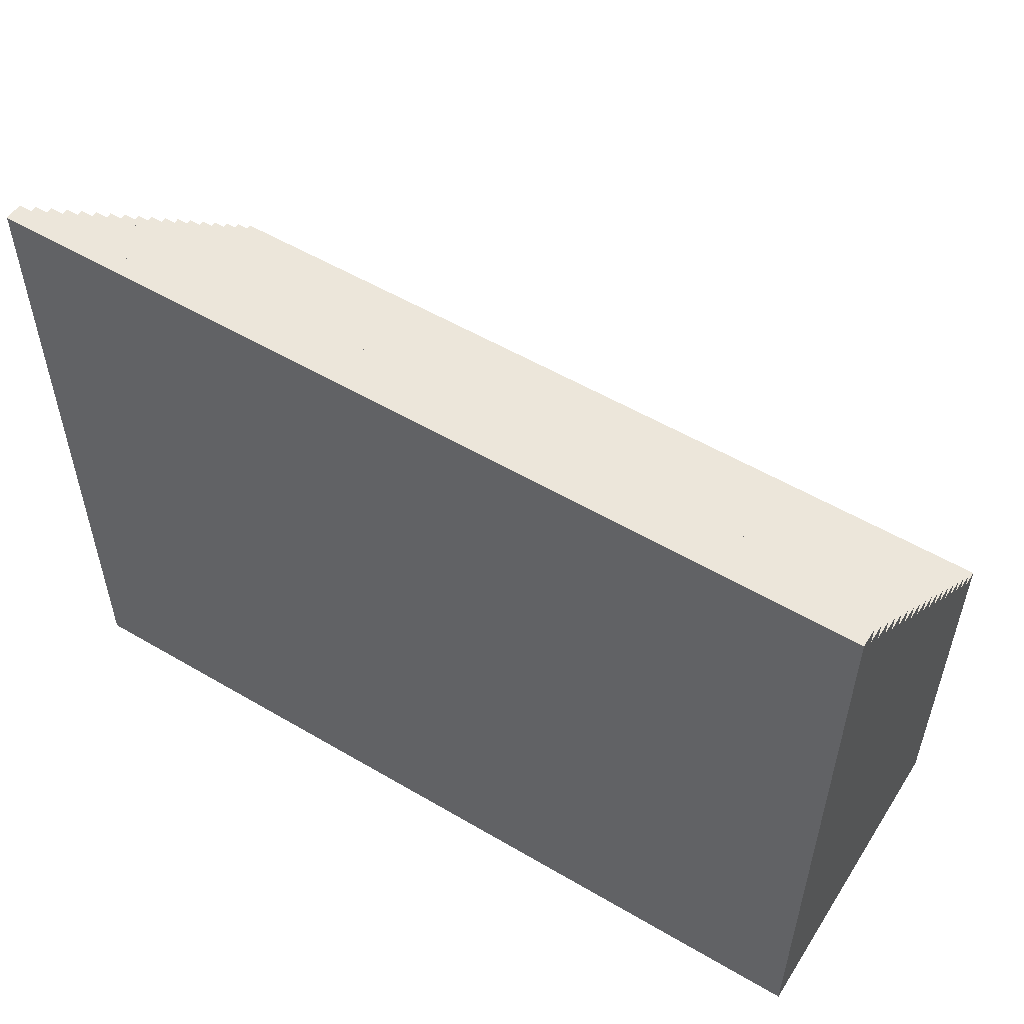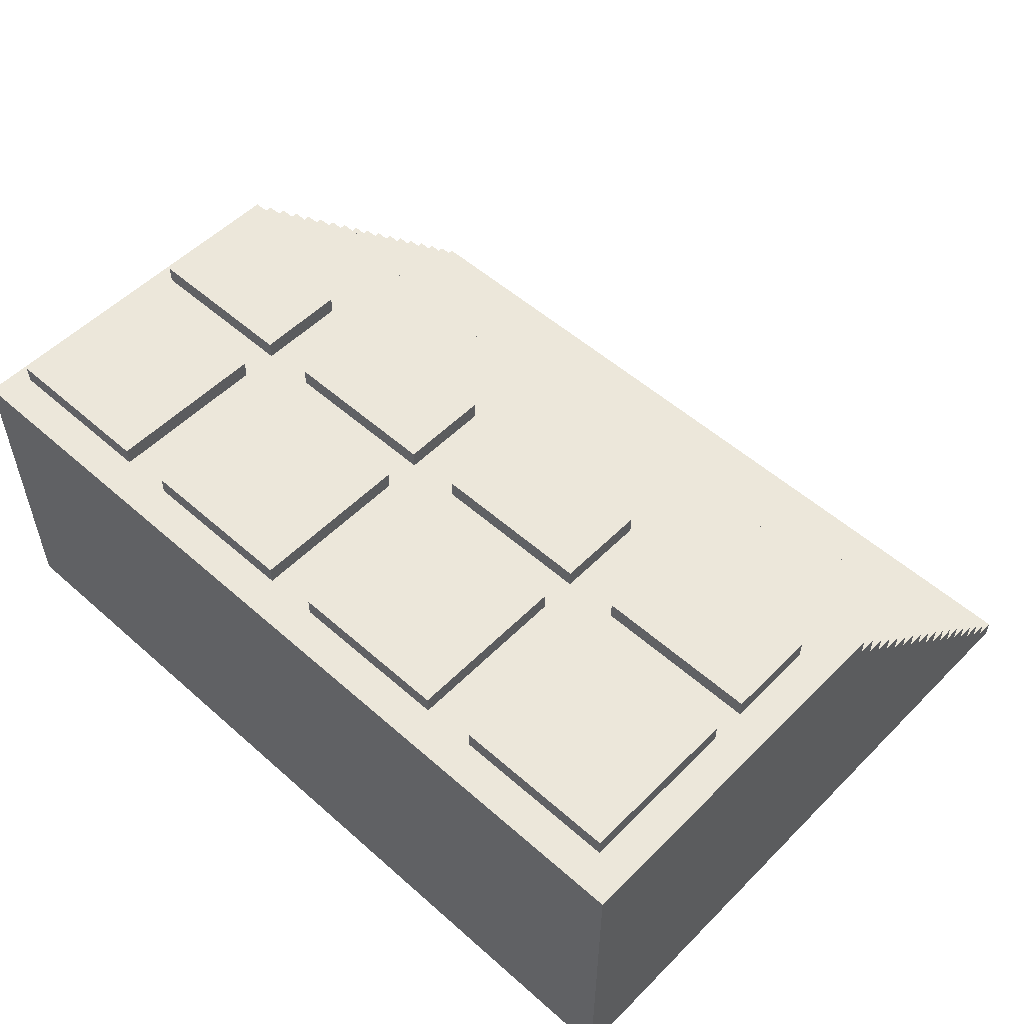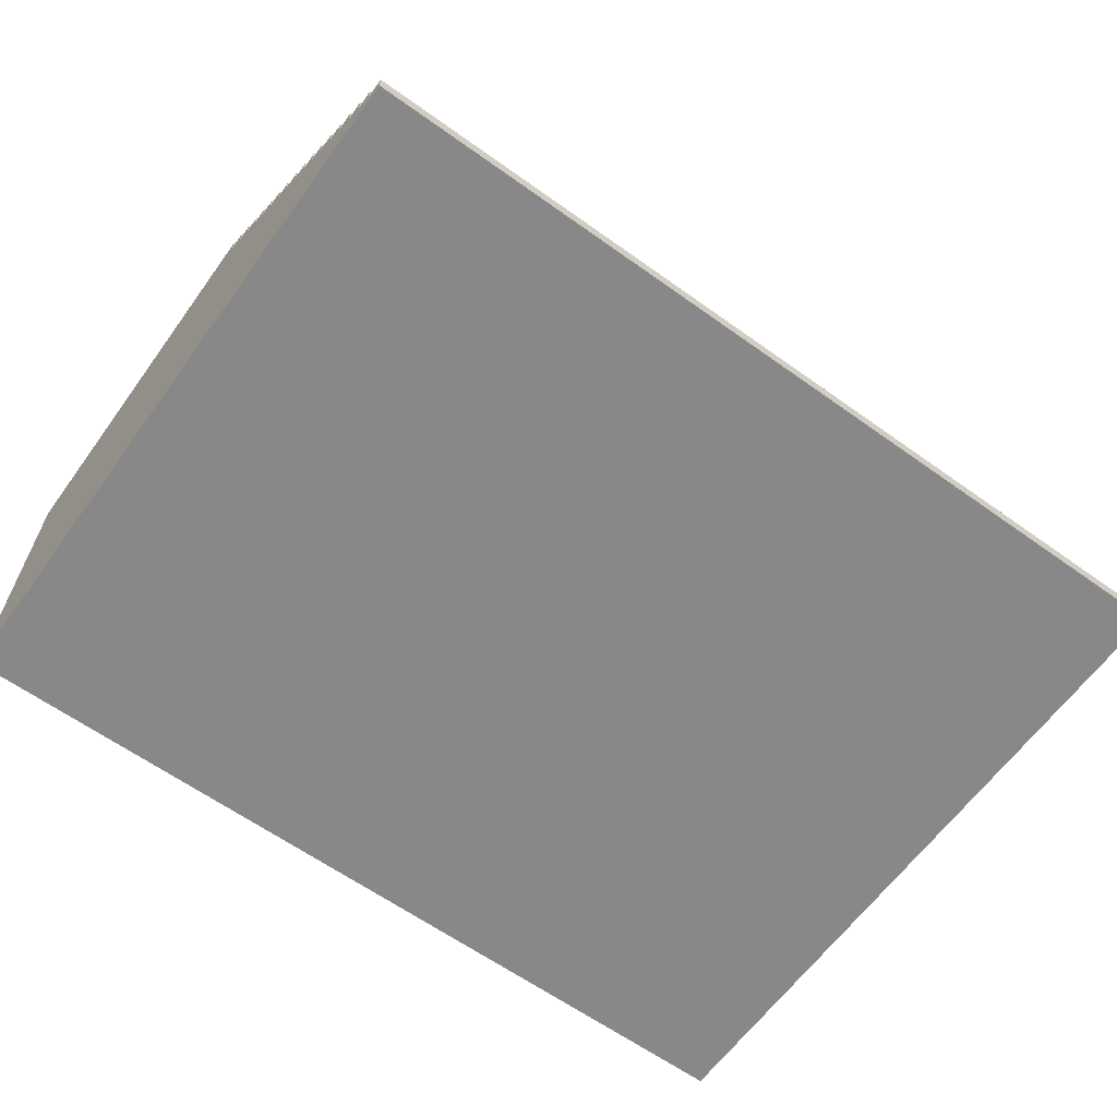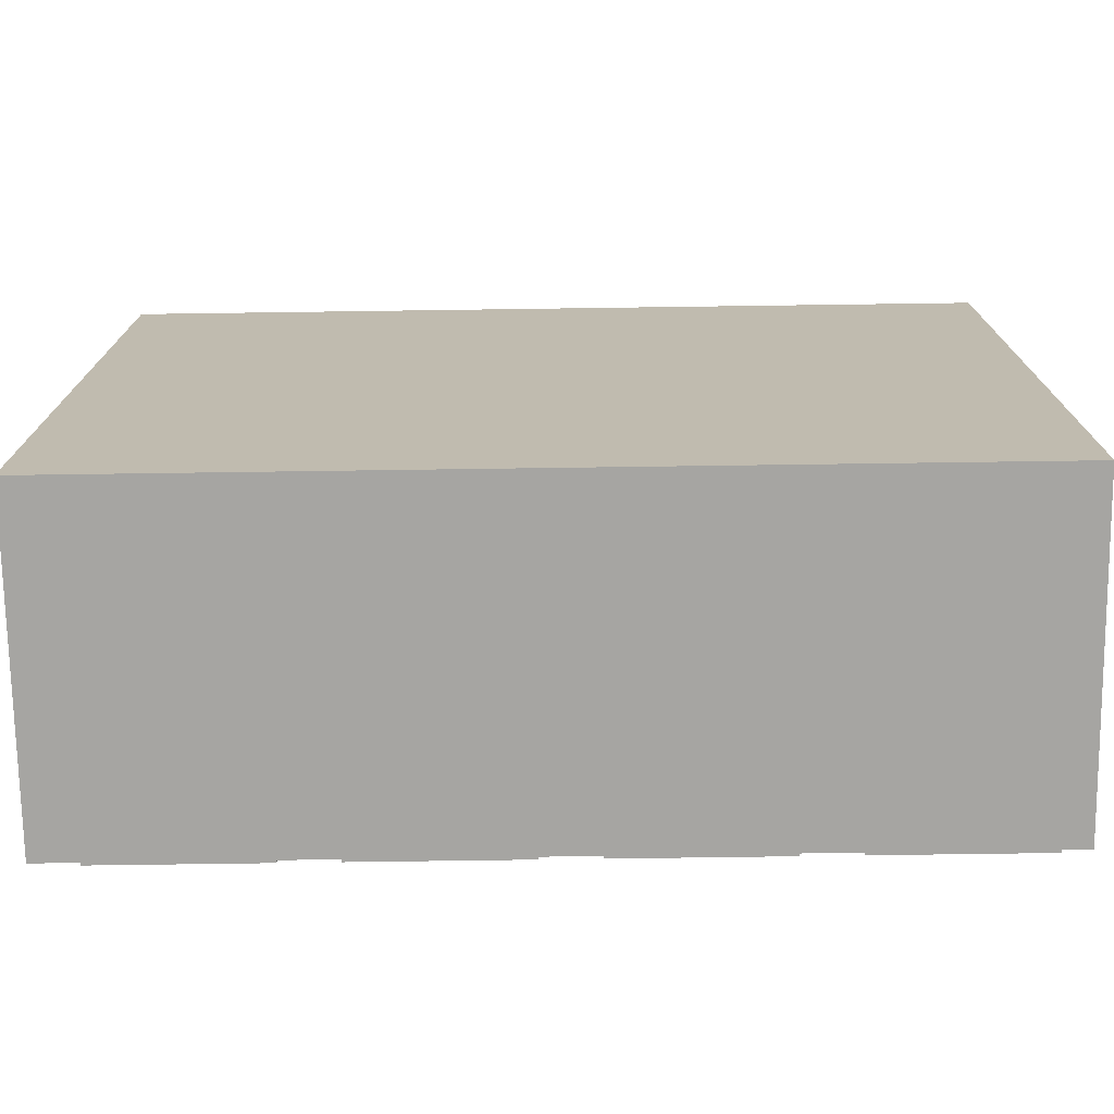
<metadata>
{"format":"obj","ext":"obj","renderer":"f3d","projection":"perspective","resolution":1024,"background":"white","views":[{"elev":54.5,"azim":31.9,"up":"+Z"},{"elev":53.4,"azim":-136.7,"up":"+Y"},{"elev":-62.9,"azim":-35.9,"up":"+Y"},{"elev":-73.8,"azim":0.8,"up":"+Z"}]}
</metadata>
<code>
o
v 2.4 9.6 -2.4
v 2.4 9.6 1.4
v 2.4 9.7 1.3
v 2.4 9.7 1.4
v 2.4 9.8 1.2
v 2.4 9.8 1.3
v 2.4 9.9 1.1
v 2.4 9.9 1.2
v 2.4 10 1
v 2.4 10 1.1
v 2.4 10.1 0.9
v 2.4 10.1 1
v 2.4 10.2 0.8
v 2.4 10.2 0.9
v 2.4 10.3 0.7
v 2.4 10.3 0.8
v 2.4 10.4 0.6
v 2.4 10.4 0.7
v 2.4 10.5 0.5
v 2.4 10.5 0.6
v 2.4 10.6 0.4
v 2.4 10.6 0.5
v 2.4 10.7 0.3
v 2.4 10.7 0.4
v 2.4 10.8 0.2
v 2.4 10.8 0.3
v 2.4 10.9 0.1
v 2.4 10.9 0.2
v 2.4 11 0
v 2.4 11 0.1
v 2.4 11.1 -0.1
v 2.4 11.1 0
v 2.4 11.2 -0.2
v 2.4 11.2 -0.1
v 2.4 11.3 -0.3
v 2.4 11.3 -0.2
v 2.4 11.4 -2.4
v 2.4 11.4 -0.3
v 2.6 11.4 -2.2
v 2.6 11.4 -1.3
v 2.6 11.4 -1.1
v 2.6 11.4 -0.6
v 2.6 11.5 -2.2
v 2.6 11.5 -1.3
v 2.6 11.5 -1.1
v 2.6 11.5 -0.6
v 3.8 11.4 -2.2
v 3.8 11.4 -1.3
v 3.8 11.4 -1.1
v 3.8 11.4 -0.6
v 3.8 11.5 -2.2
v 3.8 11.5 -1.3
v 3.8 11.5 -1.1
v 3.8 11.5 -0.6
v 5 11.4 -2.2
v 5 11.4 -1.3
v 5 11.4 -1.1
v 5 11.4 -0.6
v 5 11.5 -2.2
v 5 11.5 -1.3
v 5 11.5 -1.1
v 5 11.5 -0.6
v 6.2 11.4 -2.2
v 6.2 11.4 -1.3
v 6.2 11.4 -1.1
v 6.2 11.4 -0.6
v 6.2 11.5 -2.2
v 6.2 11.5 -1.3
v 6.2 11.5 -1.1
v 6.2 11.5 -0.6
v 3.5 11.4 -2.2
v 3.5 11.4 -1.3
v 3.5 11.4 -1.1
v 3.5 11.4 -0.6
v 3.5 11.5 -2.2
v 3.5 11.5 -1.3
v 3.5 11.5 -1.1
v 3.5 11.5 -0.6
v 4.7 11.4 -2.2
v 4.7 11.4 -1.3
v 4.7 11.4 -1.1
v 4.7 11.4 -0.6
v 4.7 11.5 -2.2
v 4.7 11.5 -1.3
v 4.7 11.5 -1.1
v 4.7 11.5 -0.6
v 5.9 11.4 -2.2
v 5.9 11.4 -1.3
v 5.9 11.4 -1.1
v 5.9 11.4 -0.6
v 5.9 11.5 -2.2
v 5.9 11.5 -1.3
v 5.9 11.5 -1.1
v 5.9 11.5 -0.6
v 7.1 11.4 -2.2
v 7.1 11.4 -1.3
v 7.1 11.4 -1.1
v 7.1 11.4 -0.6
v 7.1 11.5 -2.2
v 7.1 11.5 -1.3
v 7.1 11.5 -1.1
v 7.1 11.5 -0.6
v 7.2 9.6 -2.4
v 7.2 9.6 1.4
v 7.2 9.7 1.3
v 7.2 9.7 1.4
v 7.2 9.8 1.2
v 7.2 9.8 1.3
v 7.2 9.9 1.1
v 7.2 9.9 1.2
v 7.2 10 1
v 7.2 10 1.1
v 7.2 10.1 0.9
v 7.2 10.1 1
v 7.2 10.2 0.8
v 7.2 10.2 0.9
v 7.2 10.3 0.7
v 7.2 10.3 0.8
v 7.2 10.4 0.6
v 7.2 10.4 0.7
v 7.2 10.5 0.5
v 7.2 10.5 0.6
v 7.2 10.6 0.4
v 7.2 10.6 0.5
v 7.2 10.7 0.3
v 7.2 10.7 0.4
v 7.2 10.8 0.2
v 7.2 10.8 0.3
v 7.2 10.9 0.1
v 7.2 10.9 0.2
v 7.2 11 0
v 7.2 11 0.1
v 7.2 11.1 -0.1
v 7.2 11.1 0
v 7.2 11.2 -0.2
v 7.2 11.2 -0.1
v 7.2 11.3 -0.3
v 7.2 11.3 -0.2
v 7.2 11.4 -2.4
v 7.2 11.4 -0.3
v 2.4 9.6 -2.4
v 2.4 11.4 -2.4
v 7.2 9.6 -2.4
v 7.2 11.4 -2.4
v 2.6 11.4 -2.2
v 2.6 11.5 -2.2
v 3.5 11.4 -2.2
v 3.5 11.5 -2.2
v 3.8 11.4 -2.2
v 3.8 11.5 -2.2
v 4.7 11.4 -2.2
v 4.7 11.5 -2.2
v 5 11.4 -2.2
v 5 11.5 -2.2
v 5.9 11.4 -2.2
v 5.9 11.5 -2.2
v 6.2 11.4 -2.2
v 6.2 11.5 -2.2
v 7.1 11.4 -2.2
v 7.1 11.5 -2.2
v 2.6 11.4 -1.1
v 2.6 11.5 -1.1
v 3.5 11.4 -1.1
v 3.5 11.5 -1.1
v 3.8 11.4 -1.1
v 3.8 11.5 -1.1
v 4.7 11.4 -1.1
v 4.7 11.5 -1.1
v 5 11.4 -1.1
v 5 11.5 -1.1
v 5.9 11.4 -1.1
v 5.9 11.5 -1.1
v 6.2 11.4 -1.1
v 6.2 11.5 -1.1
v 7.1 11.4 -1.1
v 7.1 11.5 -1.1
v 2.6 11.4 -1.3
v 2.6 11.5 -1.3
v 3.5 11.4 -1.3
v 3.5 11.5 -1.3
v 3.8 11.4 -1.3
v 3.8 11.5 -1.3
v 4.7 11.4 -1.3
v 4.7 11.5 -1.3
v 5 11.4 -1.3
v 5 11.5 -1.3
v 5.9 11.4 -1.3
v 5.9 11.5 -1.3
v 6.2 11.4 -1.3
v 6.2 11.5 -1.3
v 7.1 11.4 -1.3
v 7.1 11.5 -1.3
v 2.6 11.4 -0.6
v 2.6 11.5 -0.6
v 3.5 11.4 -0.6
v 3.5 11.5 -0.6
v 3.8 11.4 -0.6
v 3.8 11.5 -0.6
v 4.7 11.4 -0.6
v 4.7 11.5 -0.6
v 5 11.4 -0.6
v 5 11.5 -0.6
v 5.9 11.4 -0.6
v 5.9 11.5 -0.6
v 6.2 11.4 -0.6
v 6.2 11.5 -0.6
v 7.1 11.4 -0.6
v 7.1 11.5 -0.6
v 2.4 11.3 -0.3
v 2.4 11.4 -0.3
v 7.2 11.3 -0.3
v 7.2 11.4 -0.3
v 2.4 11.2 -0.2
v 2.4 11.3 -0.2
v 7.2 11.2 -0.2
v 7.2 11.3 -0.2
v 2.4 11.1 -0.1
v 2.4 11.2 -0.1
v 7.2 11.1 -0.1
v 7.2 11.2 -0.1
v 2.4 11 0
v 2.4 11.1 0
v 7.2 11 0
v 7.2 11.1 0
v 2.4 10.9 0.1
v 2.4 11 0.1
v 7.2 10.9 0.1
v 7.2 11 0.1
v 2.4 10.8 0.2
v 2.4 10.9 0.2
v 7.2 10.8 0.2
v 7.2 10.9 0.2
v 2.4 10.7 0.3
v 2.4 10.8 0.3
v 7.2 10.7 0.3
v 7.2 10.8 0.3
v 2.4 10.6 0.4
v 2.4 10.7 0.4
v 7.2 10.6 0.4
v 7.2 10.7 0.4
v 2.4 10.5 0.5
v 2.4 10.6 0.5
v 7.2 10.5 0.5
v 7.2 10.6 0.5
v 2.4 10.4 0.6
v 2.4 10.5 0.6
v 7.2 10.4 0.6
v 7.2 10.5 0.6
v 2.4 10.3 0.7
v 2.4 10.4 0.7
v 7.2 10.3 0.7
v 7.2 10.4 0.7
v 2.4 10.2 0.8
v 2.4 10.3 0.8
v 7.2 10.2 0.8
v 7.2 10.3 0.8
v 2.4 10.1 0.9
v 2.4 10.2 0.9
v 7.2 10.1 0.9
v 7.2 10.2 0.9
v 2.4 10 1
v 2.4 10.1 1
v 7.2 10 1
v 7.2 10.1 1
v 2.4 9.9 1.1
v 2.4 10 1.1
v 7.2 9.9 1.1
v 7.2 10 1.1
v 2.4 9.8 1.2
v 2.4 9.9 1.2
v 7.2 9.8 1.2
v 7.2 9.9 1.2
v 2.4 9.7 1.3
v 2.4 9.8 1.3
v 7.2 9.7 1.3
v 7.2 9.8 1.3
v 2.4 9.6 1.4
v 2.4 9.7 1.4
v 7.2 9.6 1.4
v 7.2 9.7 1.4
v 2.4 9.6 -2.4
v 7.2 9.6 -2.4
v 2.4 9.6 1.4
v 7.2 9.6 1.4
v 2.4 9.7 1.3
v 7.2 9.7 1.3
v 2.4 9.7 1.4
v 7.2 9.7 1.4
v 2.4 9.8 1.2
v 7.2 9.8 1.2
v 2.4 9.8 1.3
v 7.2 9.8 1.3
v 2.4 9.9 1.1
v 7.2 9.9 1.1
v 2.4 9.9 1.2
v 7.2 9.9 1.2
v 2.4 10 1
v 7.2 10 1
v 2.4 10 1.1
v 7.2 10 1.1
v 2.4 10.1 0.9
v 7.2 10.1 0.9
v 2.4 10.1 1
v 7.2 10.1 1
v 2.4 10.2 0.8
v 7.2 10.2 0.8
v 2.4 10.2 0.9
v 7.2 10.2 0.9
v 2.4 10.3 0.7
v 7.2 10.3 0.7
v 2.4 10.3 0.8
v 7.2 10.3 0.8
v 2.4 10.4 0.6
v 7.2 10.4 0.6
v 2.4 10.4 0.7
v 7.2 10.4 0.7
v 2.4 10.5 0.5
v 7.2 10.5 0.5
v 2.4 10.5 0.6
v 7.2 10.5 0.6
v 2.4 10.6 0.4
v 7.2 10.6 0.4
v 2.4 10.6 0.5
v 7.2 10.6 0.5
v 2.4 10.7 0.3
v 7.2 10.7 0.3
v 2.4 10.7 0.4
v 7.2 10.7 0.4
v 2.4 10.8 0.2
v 7.2 10.8 0.2
v 2.4 10.8 0.3
v 7.2 10.8 0.3
v 2.4 10.9 0.1
v 7.2 10.9 0.1
v 2.4 10.9 0.2
v 7.2 10.9 0.2
v 2.4 11 0
v 7.2 11 0
v 2.4 11 0.1
v 7.2 11 0.1
v 2.4 11.1 -0.1
v 7.2 11.1 -0.1
v 2.4 11.1 0
v 7.2 11.1 0
v 2.4 11.2 -0.2
v 7.2 11.2 -0.2
v 2.4 11.2 -0.1
v 7.2 11.2 -0.1
v 2.4 11.3 -0.3
v 7.2 11.3 -0.3
v 2.4 11.3 -0.2
v 7.2 11.3 -0.2
v 2.4 11.4 -2.4
v 7.2 11.4 -2.4
v 2.6 11.4 -2.2
v 3.5 11.4 -2.2
v 3.8 11.4 -2.2
v 4.7 11.4 -2.2
v 5 11.4 -2.2
v 5.9 11.4 -2.2
v 6.2 11.4 -2.2
v 7.1 11.4 -2.2
v 2.6 11.4 -1.3
v 3.5 11.4 -1.3
v 3.8 11.4 -1.3
v 4.7 11.4 -1.3
v 5 11.4 -1.3
v 5.9 11.4 -1.3
v 6.2 11.4 -1.3
v 7.1 11.4 -1.3
v 2.6 11.4 -1.1
v 3.5 11.4 -1.1
v 3.8 11.4 -1.1
v 4.7 11.4 -1.1
v 5 11.4 -1.1
v 5.9 11.4 -1.1
v 6.2 11.4 -1.1
v 7.1 11.4 -1.1
v 2.6 11.4 -0.6
v 3.5 11.4 -0.6
v 3.8 11.4 -0.6
v 4.7 11.4 -0.6
v 5 11.4 -0.6
v 5.9 11.4 -0.6
v 6.2 11.4 -0.6
v 7.1 11.4 -0.6
v 2.4 11.4 -0.3
v 7.2 11.4 -0.3
v 2.6 11.5 -2.2
v 3.5 11.5 -2.2
v 3.8 11.5 -2.2
v 4.7 11.5 -2.2
v 5 11.5 -2.2
v 5.9 11.5 -2.2
v 6.2 11.5 -2.2
v 7.1 11.5 -2.2
v 2.6 11.5 -1.3
v 3.5 11.5 -1.3
v 3.8 11.5 -1.3
v 4.7 11.5 -1.3
v 5 11.5 -1.3
v 5.9 11.5 -1.3
v 6.2 11.5 -1.3
v 7.1 11.5 -1.3
v 2.6 11.5 -1.1
v 3.5 11.5 -1.1
v 3.8 11.5 -1.1
v 4.7 11.5 -1.1
v 5 11.5 -1.1
v 5.9 11.5 -1.1
v 6.2 11.5 -1.1
v 7.1 11.5 -1.1
v 2.6 11.5 -0.6
v 3.5 11.5 -0.6
v 3.8 11.5 -0.6
v 4.7 11.5 -0.6
v 5 11.5 -0.6
v 5.9 11.5 -0.6
v 6.2 11.5 -0.6
v 7.1 11.5 -0.6
f 1 2 3
f 3 2 4
f 1 3 5
f 5 3 6
f 1 5 7
f 7 5 8
f 1 7 9
f 9 7 10
f 1 9 11
f 11 9 12
f 1 11 13
f 13 11 14
f 1 13 15
f 15 13 16
f 1 15 17
f 17 15 18
f 1 17 19
f 19 17 20
f 1 19 21
f 21 19 22
f 1 21 23
f 23 21 24
f 1 23 25
f 25 23 26
f 1 25 27
f 27 25 28
f 1 27 29
f 29 27 30
f 1 29 31
f 31 29 32
f 1 31 33
f 33 31 34
f 1 33 35
f 35 33 36
f 1 35 37
f 37 35 38
f 39 40 43
f 43 40 44
f 41 42 45
f 45 42 46
f 47 48 51
f 51 48 52
f 49 50 53
f 53 50 54
f 55 56 59
f 59 56 60
f 57 58 61
f 61 58 62
f 63 64 67
f 67 64 68
f 65 66 69
f 69 66 70
f 75 72 71
f 76 72 75
f 77 74 73
f 78 74 77
f 83 80 79
f 84 80 83
f 85 82 81
f 86 82 85
f 91 88 87
f 92 88 91
f 93 90 89
f 94 90 93
f 99 96 95
f 100 96 99
f 101 98 97
f 102 98 101
f 105 104 103
f 106 104 105
f 107 105 103
f 108 105 107
f 109 107 103
f 110 107 109
f 111 109 103
f 112 109 111
f 113 111 103
f 114 111 113
f 115 113 103
f 116 113 115
f 117 115 103
f 118 115 117
f 119 117 103
f 120 117 119
f 121 119 103
f 122 119 121
f 123 121 103
f 124 121 123
f 125 123 103
f 126 123 125
f 127 125 103
f 128 125 127
f 129 127 103
f 130 127 129
f 131 129 103
f 132 129 131
f 133 131 103
f 134 131 133
f 135 133 103
f 136 133 135
f 137 135 103
f 138 135 137
f 139 137 103
f 140 137 139
f 141 142 143
f 143 142 144
f 145 146 147
f 147 146 148
f 149 150 151
f 151 150 152
f 153 154 155
f 155 154 156
f 157 158 159
f 159 158 160
f 161 162 163
f 163 162 164
f 165 166 167
f 167 166 168
f 169 170 171
f 171 170 172
f 173 174 175
f 175 174 176
f 179 178 177
f 180 178 179
f 183 182 181
f 184 182 183
f 187 186 185
f 188 186 187
f 191 190 189
f 192 190 191
f 195 194 193
f 196 194 195
f 199 198 197
f 200 198 199
f 203 202 201
f 204 202 203
f 207 206 205
f 208 206 207
f 211 210 209
f 212 210 211
f 215 214 213
f 216 214 215
f 219 218 217
f 220 218 219
f 223 222 221
f 224 222 223
f 227 226 225
f 228 226 227
f 231 230 229
f 232 230 231
f 235 234 233
f 236 234 235
f 239 238 237
f 240 238 239
f 243 242 241
f 244 242 243
f 247 246 245
f 248 246 247
f 251 250 249
f 252 250 251
f 255 254 253
f 256 254 255
f 259 258 257
f 260 258 259
f 263 262 261
f 264 262 263
f 267 266 265
f 268 266 267
f 271 270 269
f 272 270 271
f 275 274 273
f 276 274 275
f 279 278 277
f 280 278 279
f 281 282 283
f 283 282 284
f 287 286 285
f 288 286 287
f 291 290 289
f 292 290 291
f 295 294 293
f 296 294 295
f 299 298 297
f 300 298 299
f 303 302 301
f 304 302 303
f 307 306 305
f 308 306 307
f 311 310 309
f 312 310 311
f 315 314 313
f 316 314 315
f 319 318 317
f 320 318 319
f 323 322 321
f 324 322 323
f 327 326 325
f 328 326 327
f 331 330 329
f 332 330 331
f 335 334 333
f 336 334 335
f 339 338 337
f 340 338 339
f 343 342 341
f 344 342 343
f 347 346 345
f 348 346 347
f 351 350 349
f 352 350 351
f 355 354 353
f 356 354 355
f 357 354 356
f 358 354 357
f 359 354 358
f 360 354 359
f 361 354 360
f 362 354 361
f 363 355 353
f 364 357 356
f 365 357 364
f 366 359 358
f 367 359 366
f 368 361 360
f 369 361 368
f 370 354 362
f 371 369 368
f 371 370 369
f 371 367 366
f 371 363 353
f 371 368 367
f 371 365 364
f 371 366 365
f 371 364 363
f 372 370 371
f 373 370 372
f 374 370 373
f 375 370 374
f 376 370 375
f 377 370 376
f 378 354 370
f 378 370 377
f 379 371 353
f 380 373 372
f 381 373 380
f 382 375 374
f 383 375 382
f 384 377 376
f 385 377 384
f 386 354 378
f 387 383 382
f 387 386 385
f 387 385 384
f 387 381 380
f 387 384 383
f 387 379 353
f 387 382 381
f 387 380 379
f 388 354 386
f 388 386 387
f 397 390 389
f 398 390 397
f 399 392 391
f 400 392 399
f 401 394 393
f 402 394 401
f 403 396 395
f 404 396 403
f 413 406 405
f 414 406 413
f 415 408 407
f 416 408 415
f 417 410 409
f 418 410 417
f 419 412 411
f 420 412 419

</code>
